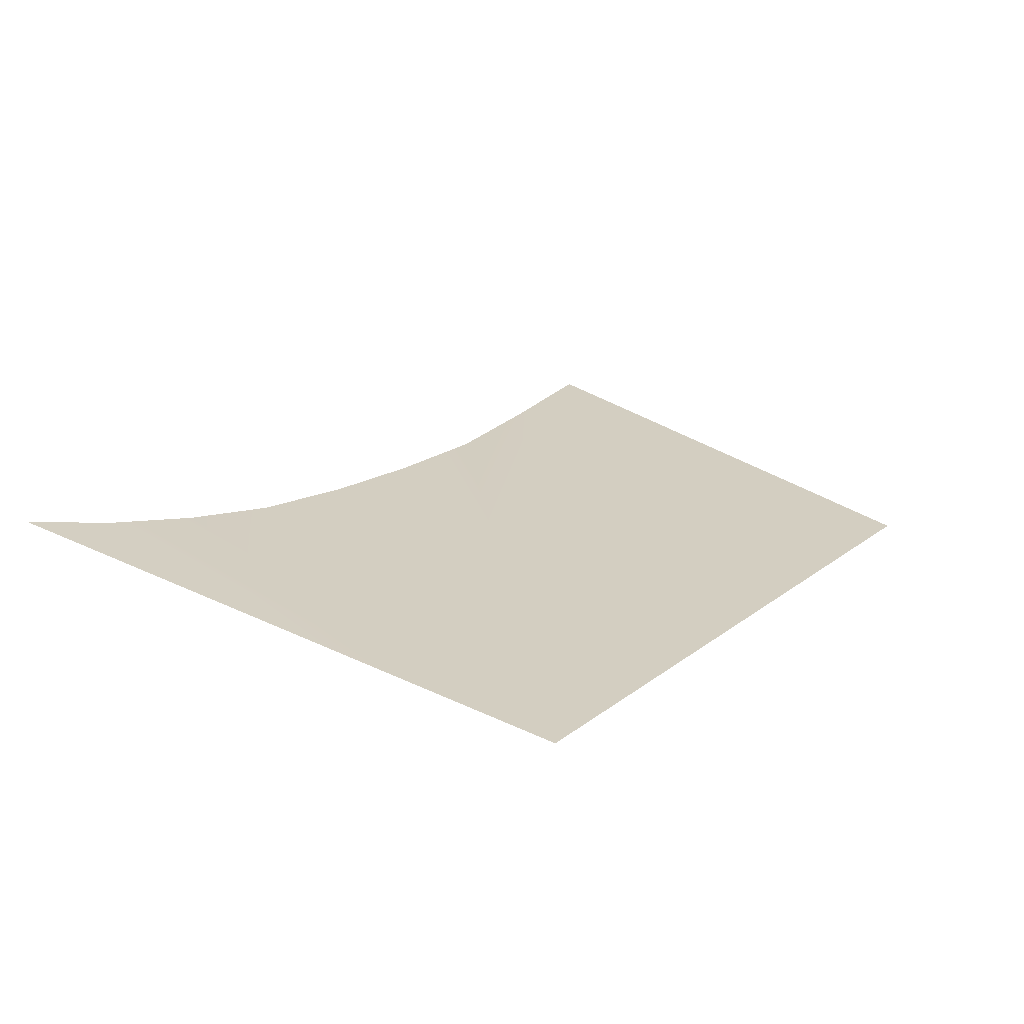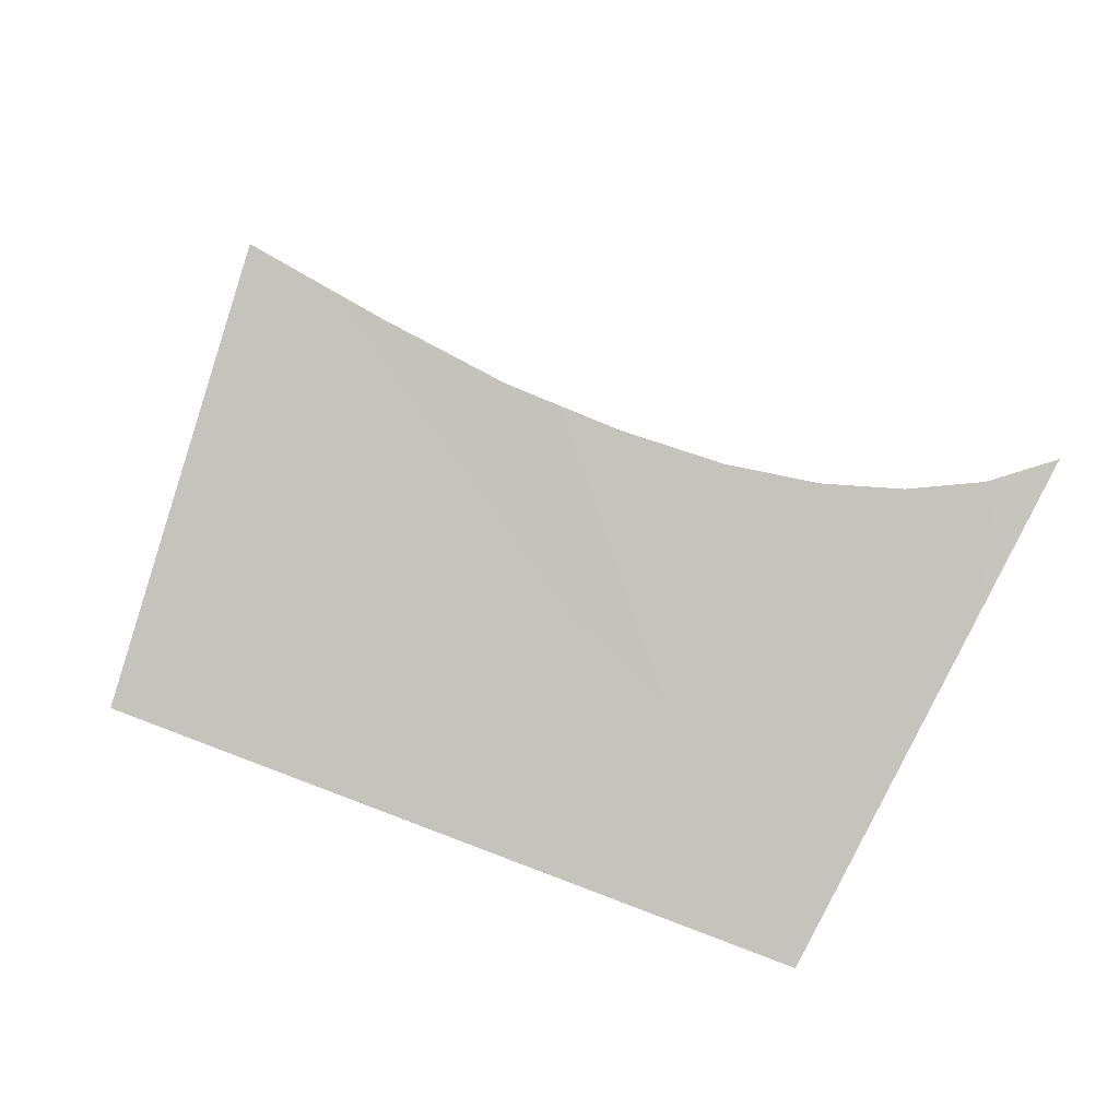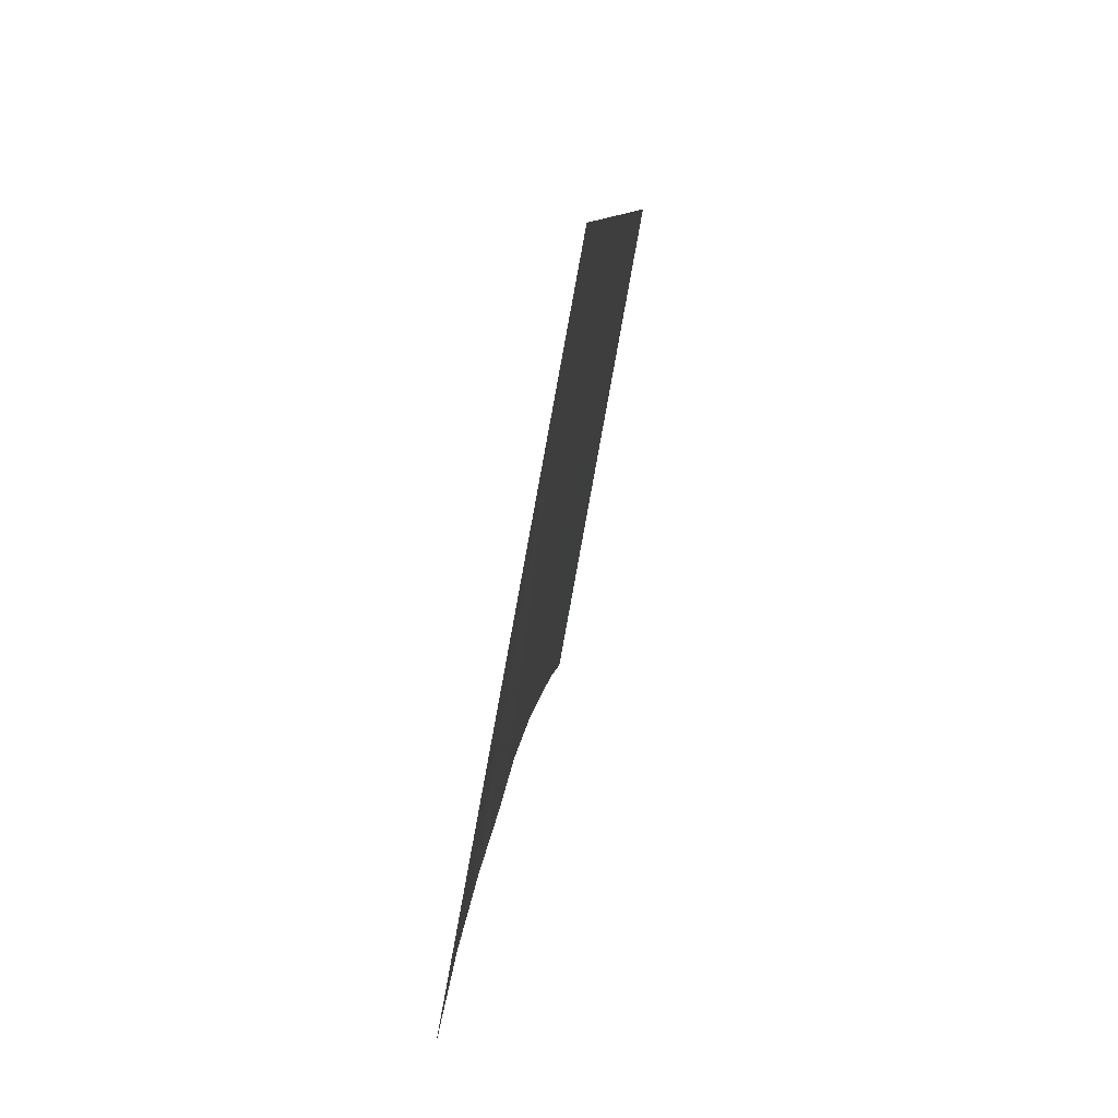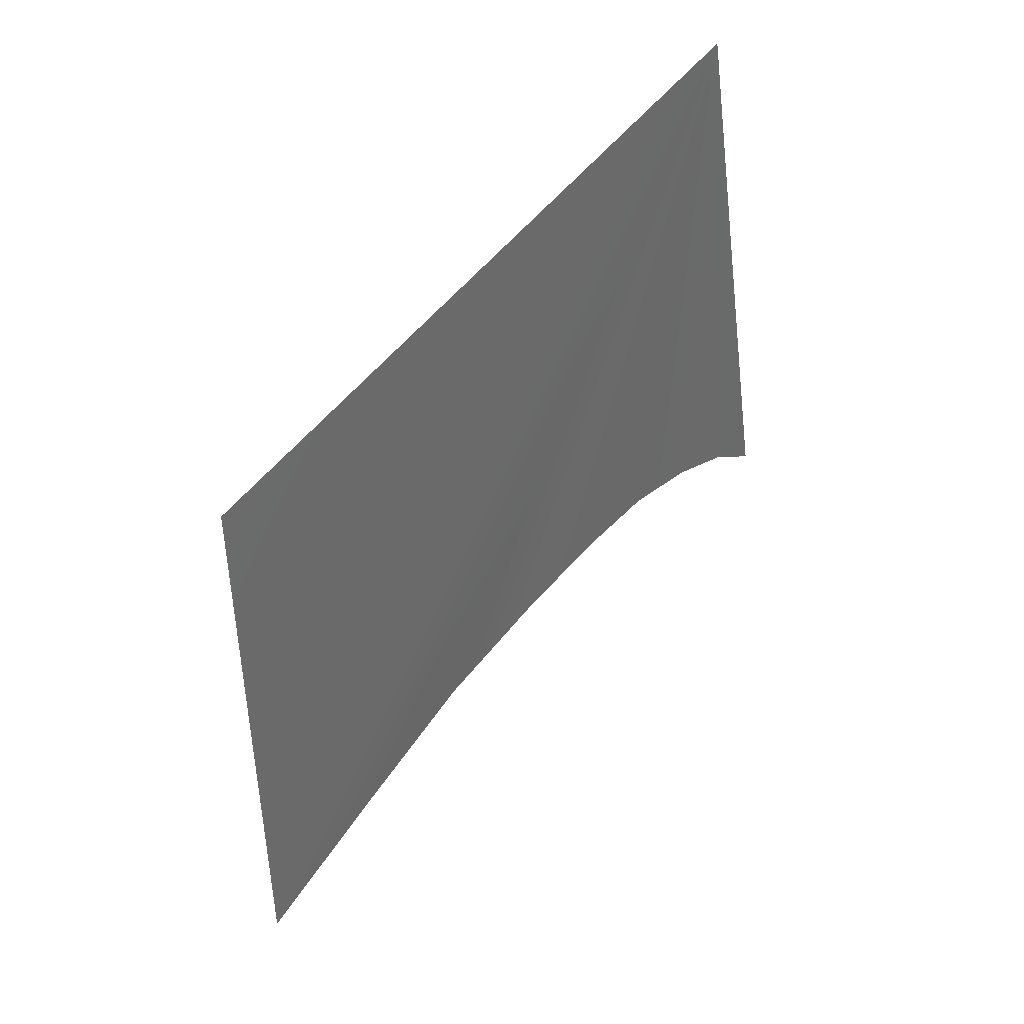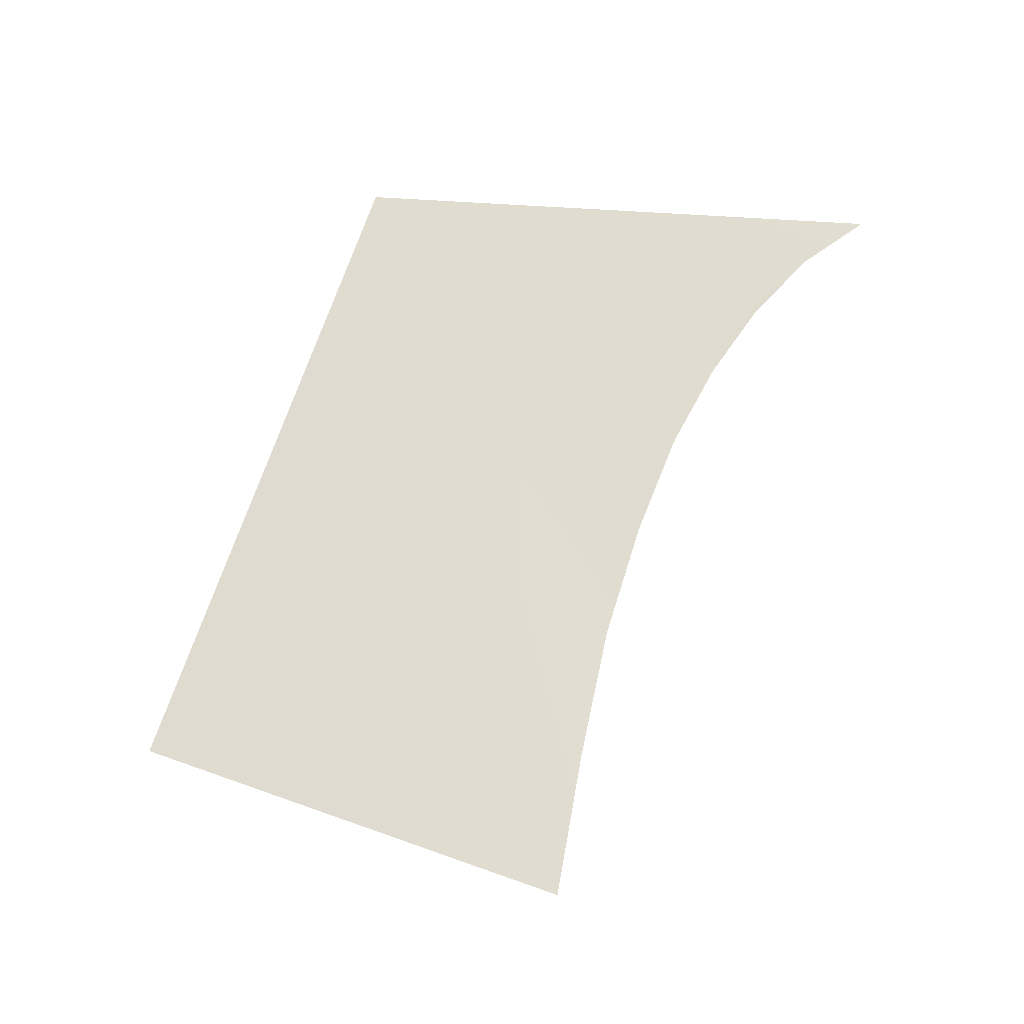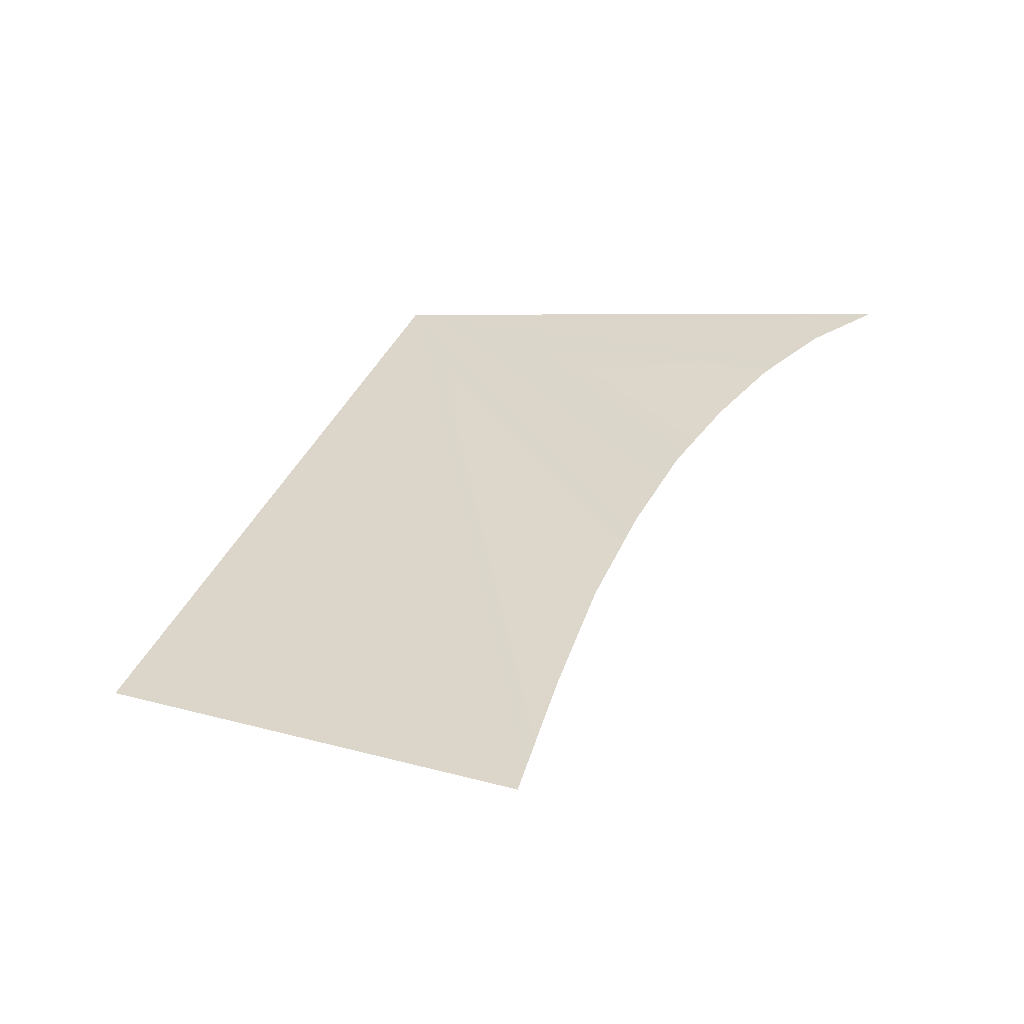
<metadata>
{"format":"obj","ext":"obj","renderer":"f3d","projection":"perspective","resolution":1024,"background":"white","views":[{"elev":19.8,"azim":113.9,"up":"+Z"},{"elev":-79.2,"azim":-31.6,"up":"+Z"},{"elev":-0.5,"azim":93.0,"up":"+Y"},{"elev":58.1,"azim":-57.3,"up":"+Y"},{"elev":63.1,"azim":-81.8,"up":"+Z"},{"elev":38.3,"azim":-76.6,"up":"+Z"}]}
</metadata>
<code>
o #ID1606
v -0.199 0.3696 0.5032
v -0.1994 0.3692 0.5033
v -0.1995 0.3693 0.5033
v -0.1993 0.3692 0.5033
v -0.1996 0.3693 0.5033
v -0.1992 0.3692 0.5033
v -0.1997 0.3693 0.5033
v -0.1991 0.3691 0.5033
v -0.1999 0.3693 0.5033
v -0.1991 0.3691 0.5033
v -0.1997 0.3697 0.5032
f 1 2 3
f 3 2 1
f 1 4 2
f 2 4 1
f 1 3 5
f 5 3 1
f 1 6 4
f 4 6 1
f 1 5 7
f 7 5 1
f 1 8 6
f 6 8 1
f 1 7 9
f 9 7 1
f 1 10 8
f 8 10 1
f 11 1 9
f 9 1 11

</code>
